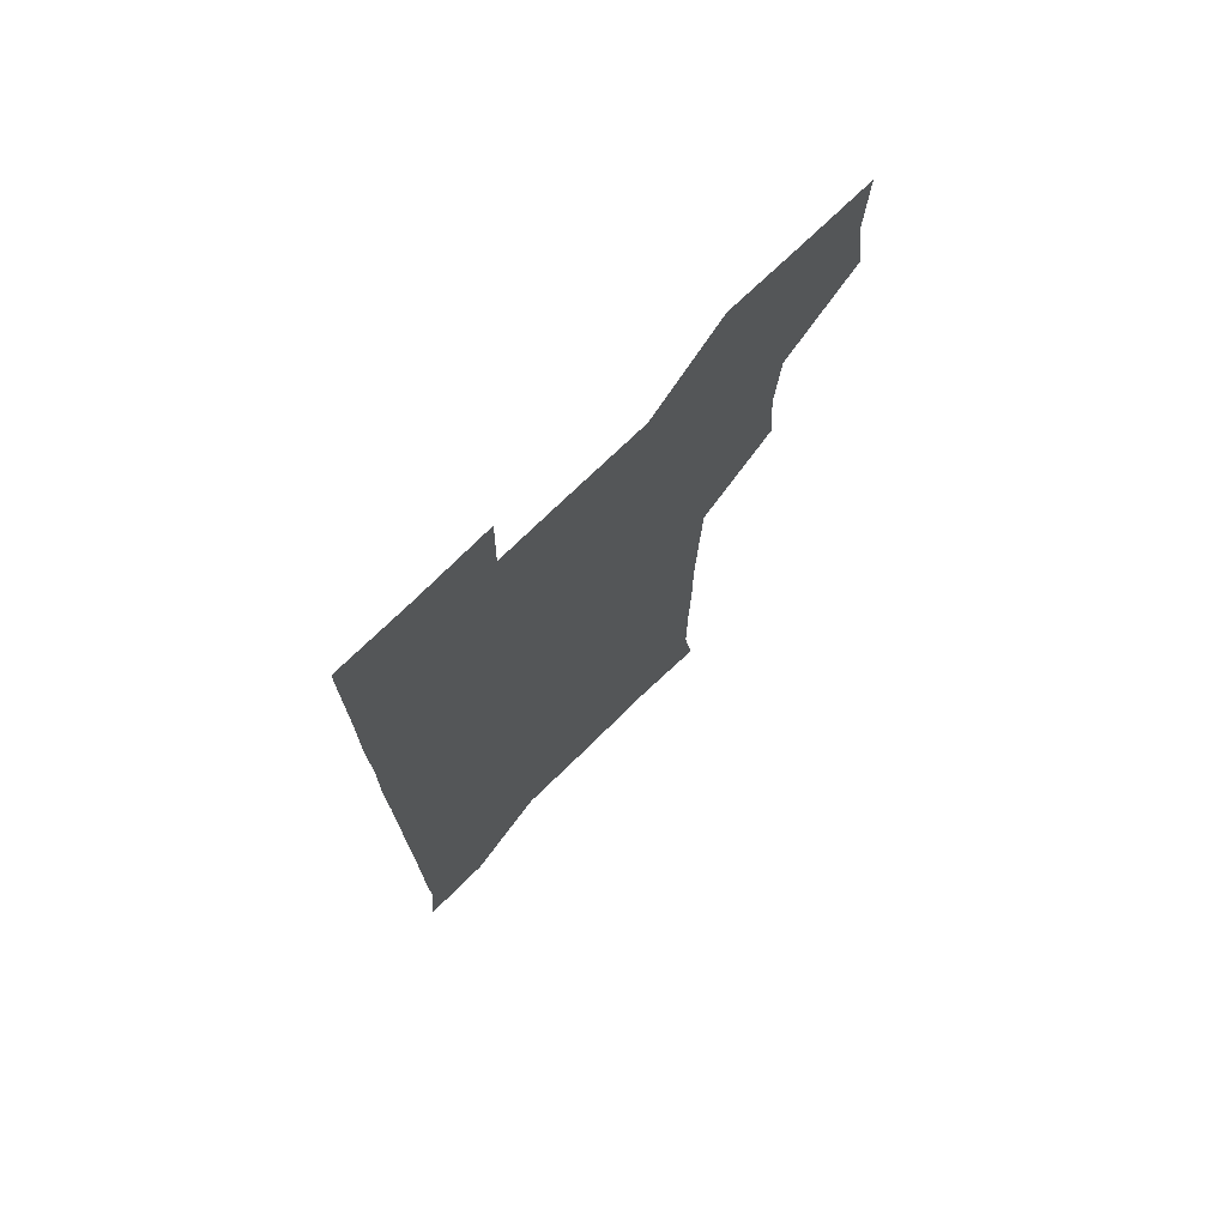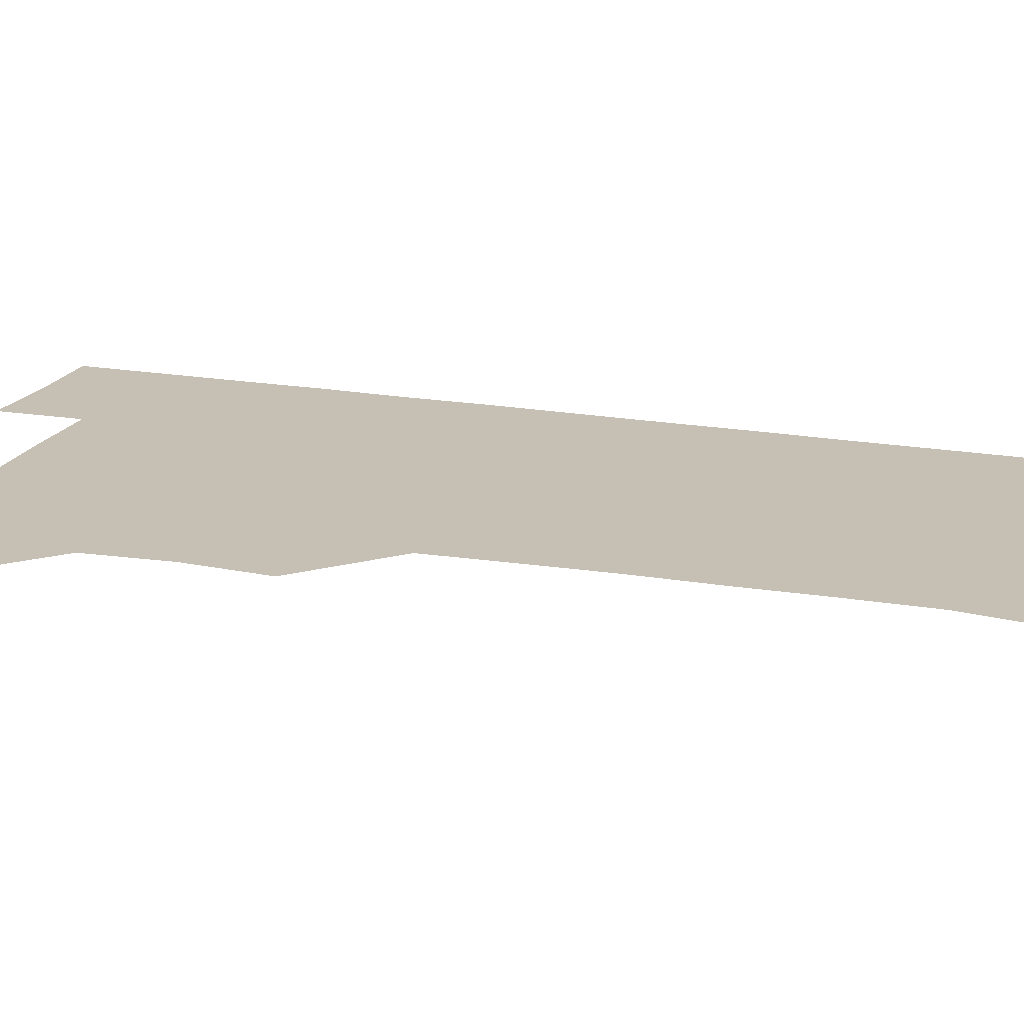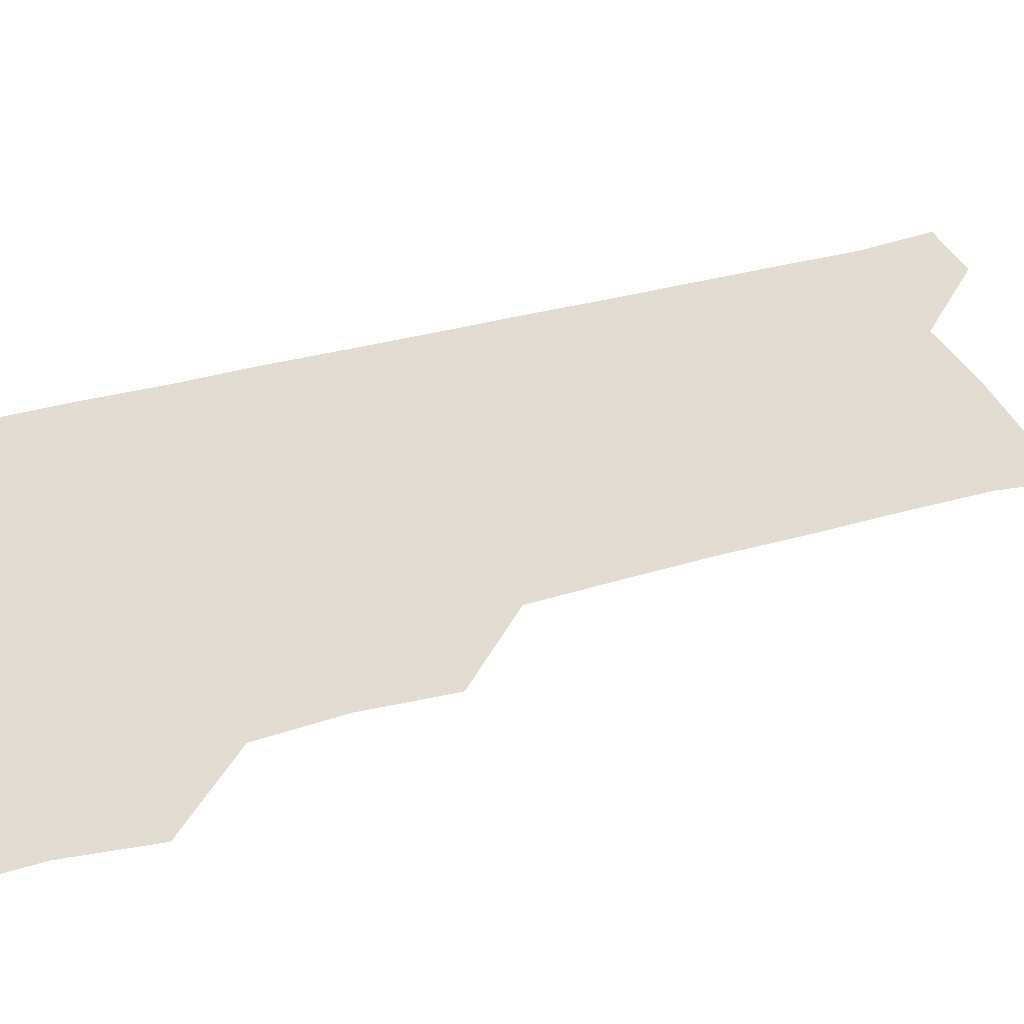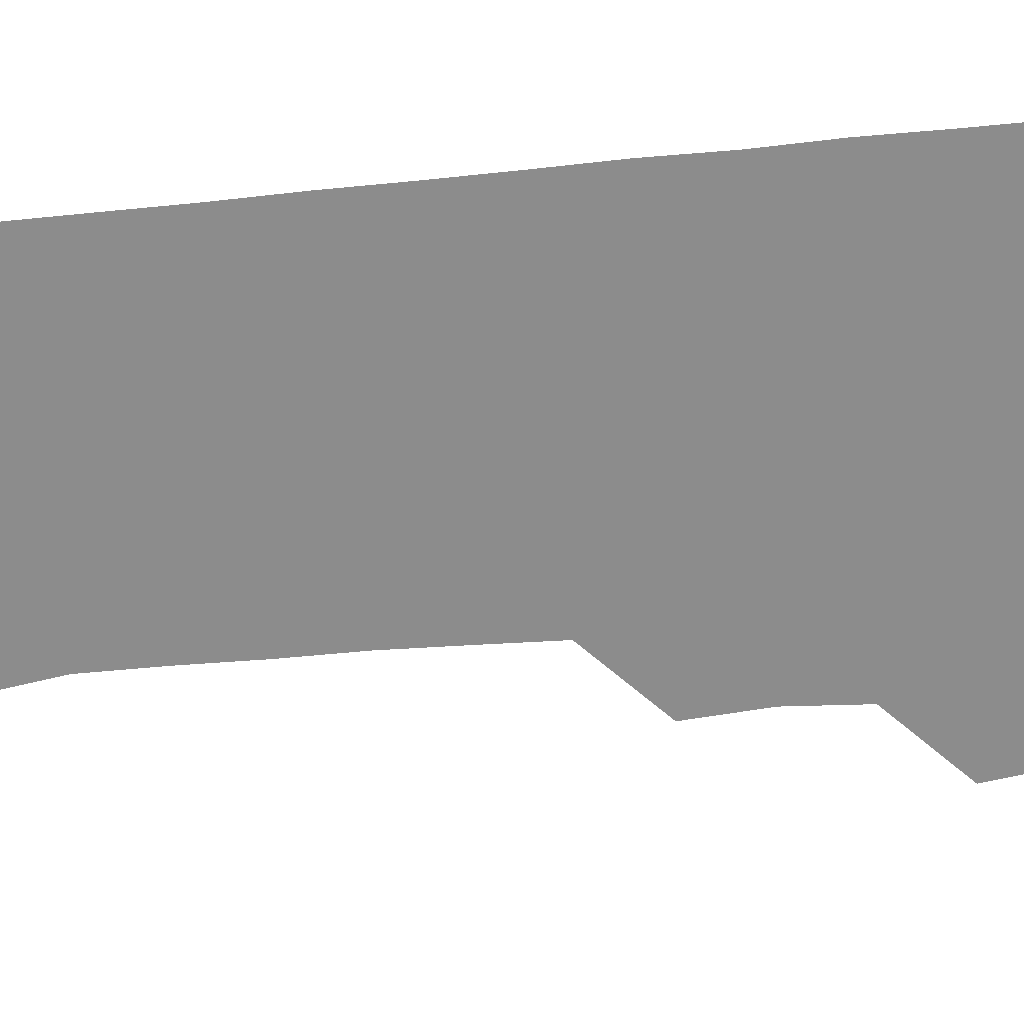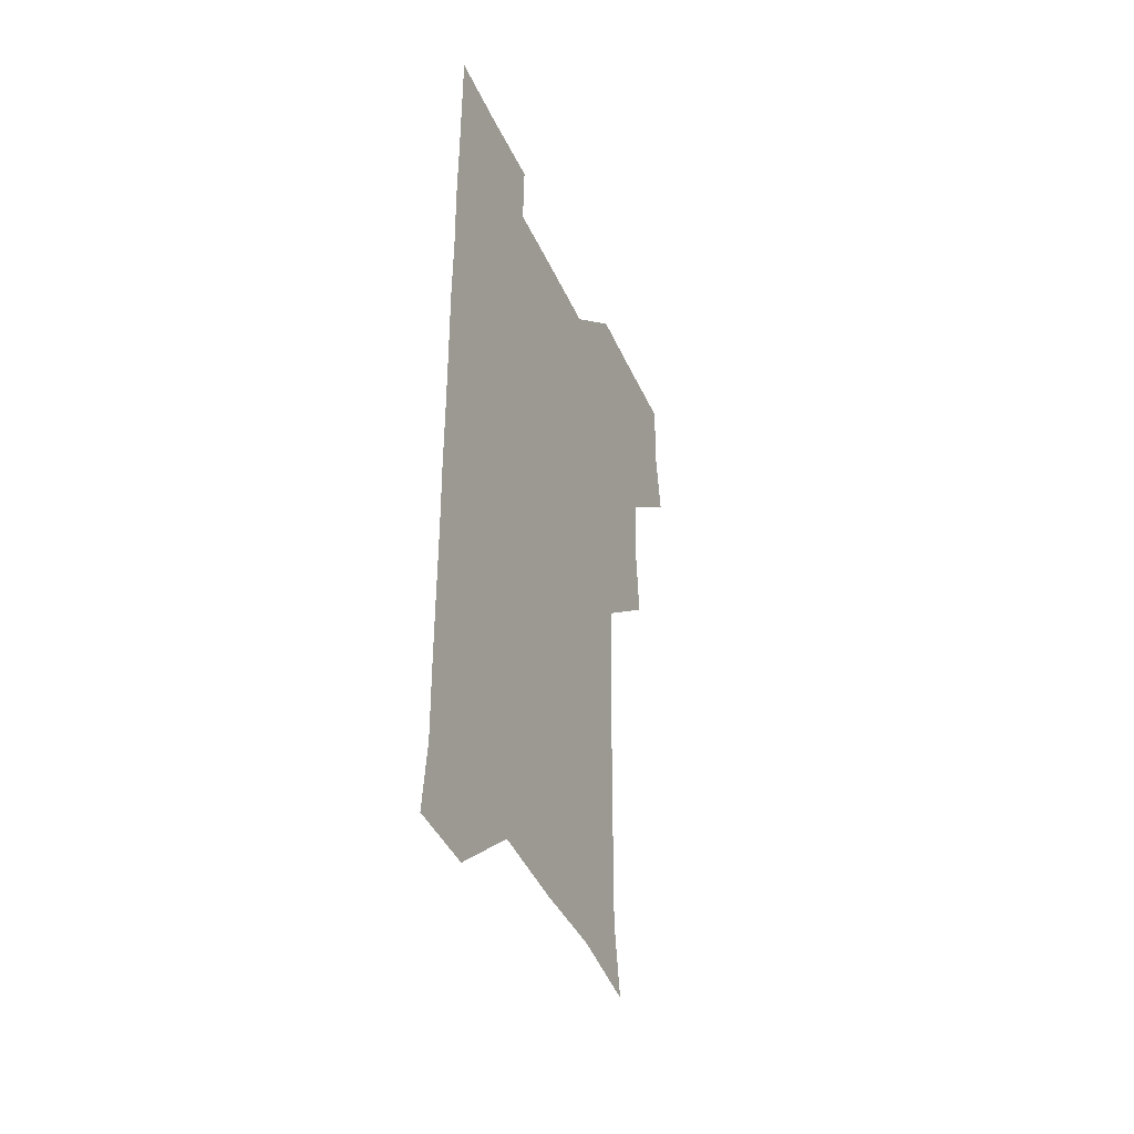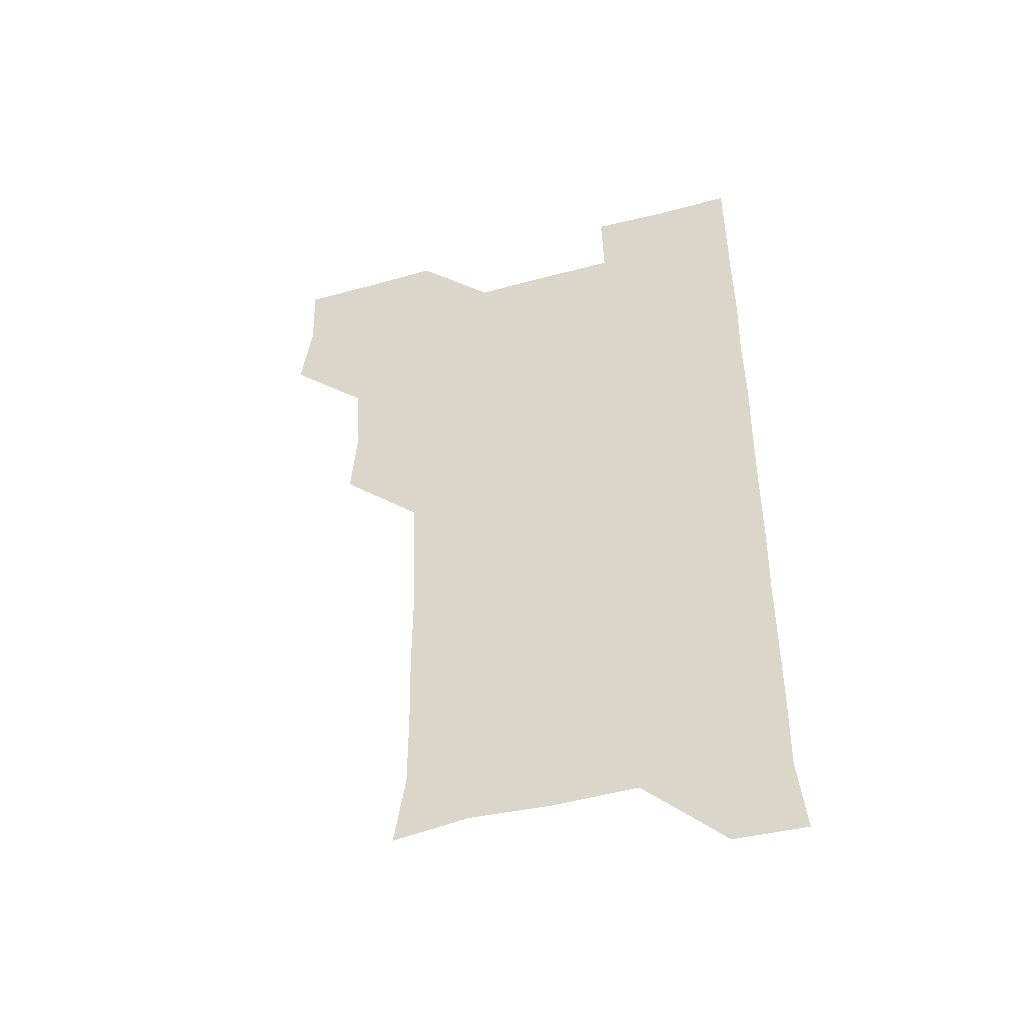
<metadata>
{"format":"obj","ext":"obj","renderer":"f3d","projection":"perspective","resolution":1024,"background":"white","views":[{"elev":73.8,"azim":135.7,"up":"+Y"},{"elev":18.1,"azim":-70.9,"up":"+Z"},{"elev":34.4,"azim":-111.2,"up":"+Z"},{"elev":-64.2,"azim":95.5,"up":"+Z"},{"elev":-44.5,"azim":113.6,"up":"+Y"},{"elev":-48.3,"azim":16.7,"up":"+Y"}]}
</metadata>
<code>
v 478.1 509.8 0
v 482.1 540 0
v 481 570.5 0
v 509.2 418.6 0
v 511.4 449.8 0
v 509.3 480.2 0
v 513.3 511.9 0
v 511.9 540.7 0
v 511.2 570.7 0
v 539.1 208.6 0
v 543.3 236.8 0
v 543.2 267.8 0
v 542.6 298.1 0
v 542.6 328.9 0
v 541.6 359.1 0
v 540.4 389.6 0
v 542.2 422 0
v 541.5 451.3 0
v 541.9 481.8 0
v 541.9 511.2 0
v 541.4 540.7 0
v 540.3 571.6 0
v 568.4 212.4 0
v 572.2 242.4 0
v 572.4 271.9 0
v 571.7 301.3 0
v 572 332.2 0
v 572 362.4 0
v 571.8 392.2 0
v 571.4 421.6 0
v 571.3 451.5 0
v 571.5 481.4 0
v 572.1 511 0
v 570.9 540.4 0
v 600 210.6 0
v 601.4 241.8 0
v 601.6 273 0
v 601.5 302.8 0
v 601.4 332.3 0
v 601.2 362.3 0
v 601.4 392.7 0
v 601.5 422.6 0
v 601.5 452.1 0
v 601.2 481.4 0
v 601.3 511.1 0
v 601 540.9 0
v 632.7 211.2 0
v 631 243.6 0
v 630.8 273.3 0
v 630.7 302.9 0
v 630.7 333 0
v 630.9 361.2 0
v 630.4 393 0
v 630.7 422.1 0
v 630.5 452.1 0
v 631 481.2 0
v 631 511.3 0
v 631.3 540.7 0
v 630.7 571.9 0
v 664 180.1 0
v 660.5 211.7 0
v 659.8 242.4 0
v 659.6 272.8 0
v 660 301.9 0
v 659.5 332.9 0
v 660.1 362 0
v 660.8 391 0
v 659.9 422.2 0
v 660.6 451.4 0
v 660.7 481.3 0
v 660.4 511.4 0
v 660.7 540.8 0
v 661 570.5 0
v 691.7 179.2 0
v 688.8 208.9 0
v 689.3 238.1 0
v 689.5 268.2 0
v 689.5 298.6 0
v 690.1 328.7 0
v 690.1 359.3 0
v 690.4 389.6 0
v 690.9 419.4 0
v 690.5 450.3 0
v 691.2 480.2 0
v 690.9 510.7 0
v 691 540.9 0
v 691 570.8 0
f 6 7 1
f 1 7 2
f 7 8 2
f 2 8 3
f 8 9 3
f 16 17 4
f 4 17 5
f 17 18 5
f 5 18 6
f 18 19 6
f 6 19 7
f 19 20 7
f 7 20 8
f 20 21 8
f 8 21 9
f 21 22 9
f 10 23 11
f 23 24 11
f 11 24 12
f 24 25 12
f 12 25 13
f 25 26 13
f 13 26 14
f 26 27 14
f 14 27 15
f 27 28 15
f 15 28 16
f 28 29 16
f 16 29 17
f 29 30 17
f 17 30 18
f 30 31 18
f 18 31 19
f 31 32 19
f 19 32 20
f 32 33 20
f 20 33 21
f 33 34 21
f 21 34 22
f 23 35 24
f 35 36 24
f 24 36 25
f 36 37 25
f 25 37 26
f 37 38 26
f 26 38 27
f 38 39 27
f 27 39 28
f 39 40 28
f 28 40 29
f 40 41 29
f 29 41 30
f 41 42 30
f 30 42 31
f 42 43 31
f 31 43 32
f 43 44 32
f 32 44 33
f 44 45 33
f 33 45 34
f 45 46 34
f 35 47 36
f 47 48 36
f 36 48 37
f 48 49 37
f 37 49 38
f 49 50 38
f 38 50 39
f 50 51 39
f 39 51 40
f 51 52 40
f 40 52 41
f 52 53 41
f 41 53 42
f 53 54 42
f 42 54 43
f 54 55 43
f 43 55 44
f 55 56 44
f 44 56 45
f 56 57 45
f 45 57 46
f 57 58 46
f 60 61 47
f 47 61 48
f 61 62 48
f 48 62 49
f 62 63 49
f 49 63 50
f 63 64 50
f 50 64 51
f 64 65 51
f 51 65 52
f 65 66 52
f 52 66 53
f 66 67 53
f 53 67 54
f 67 68 54
f 54 68 55
f 68 69 55
f 55 69 56
f 69 70 56
f 56 70 57
f 70 71 57
f 57 71 58
f 71 72 58
f 58 72 59
f 72 73 59
f 60 74 61
f 74 75 61
f 61 75 62
f 75 76 62
f 62 76 63
f 76 77 63
f 63 77 64
f 77 78 64
f 64 78 65
f 78 79 65
f 65 79 66
f 79 80 66
f 66 80 67
f 80 81 67
f 67 81 68
f 81 82 68
f 68 82 69
f 82 83 69
f 69 83 70
f 83 84 70
f 70 84 71
f 84 85 71
f 71 85 72
f 85 86 72
f 72 86 73
f 86 87 73

</code>
